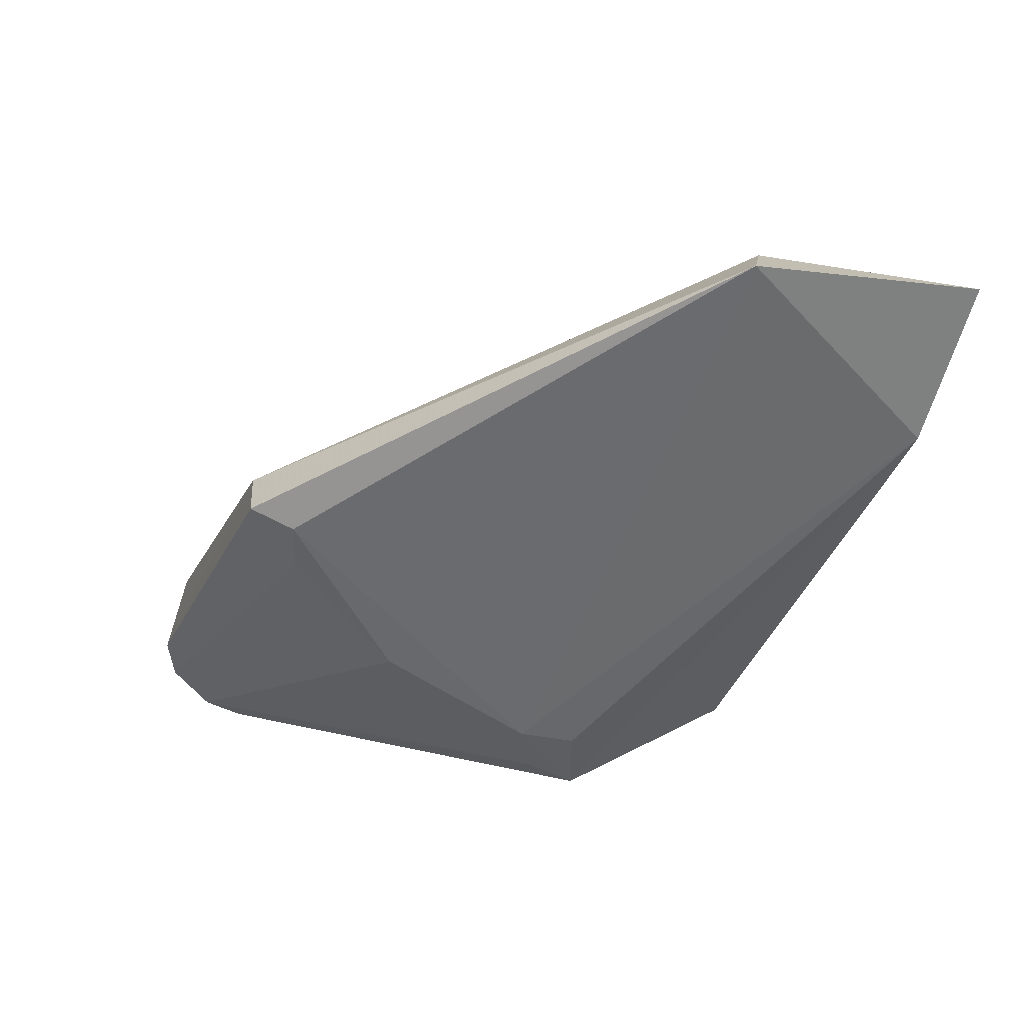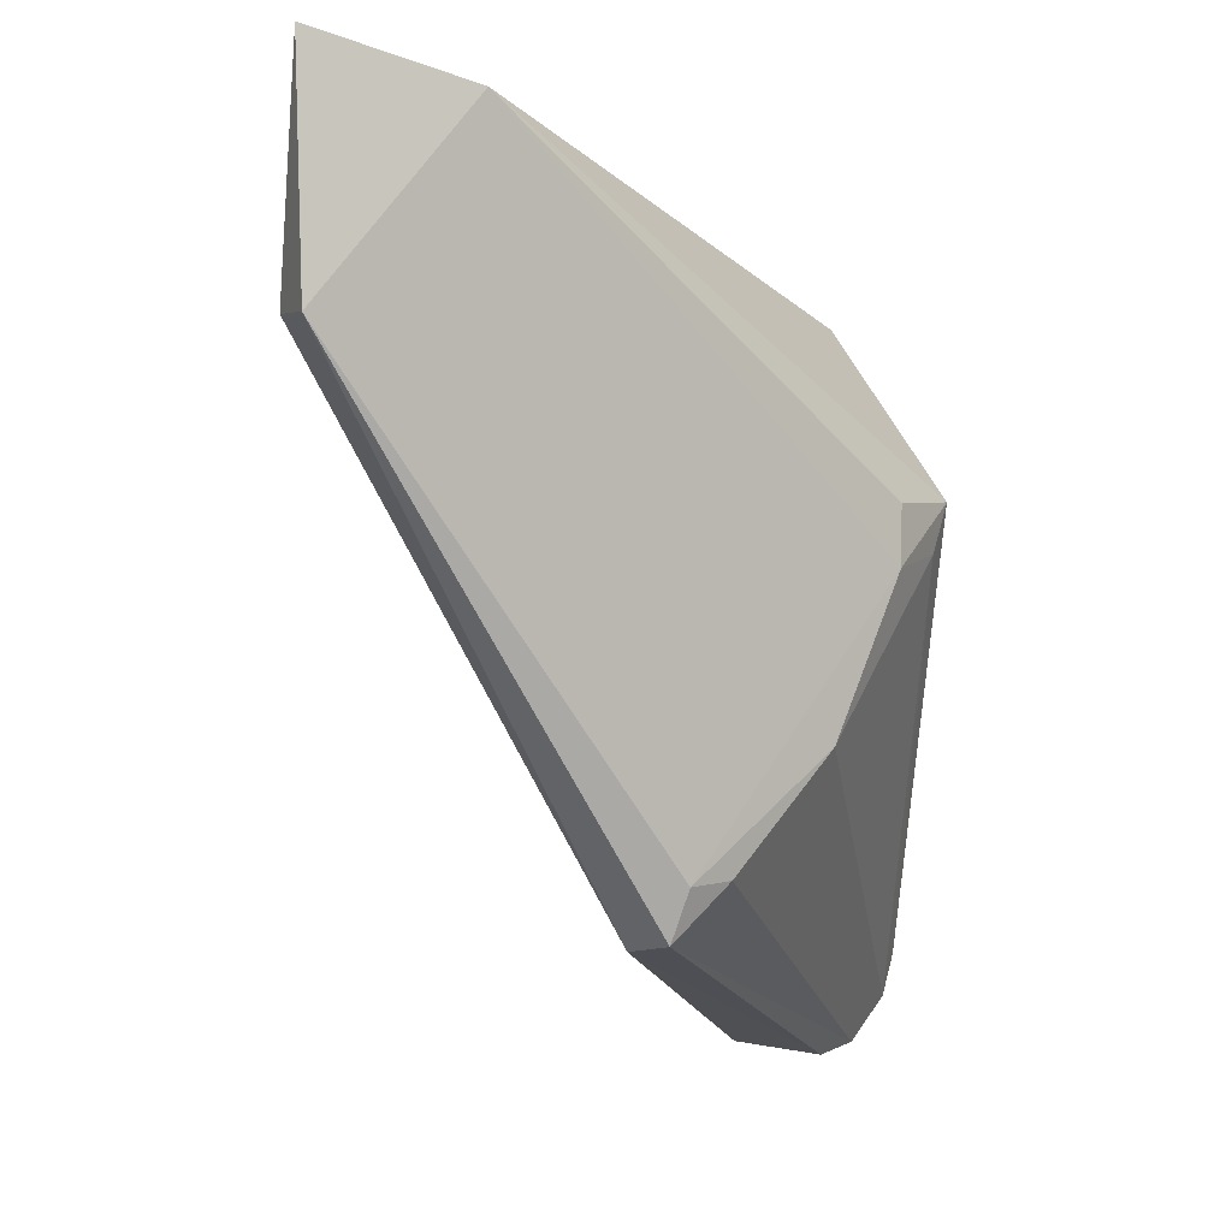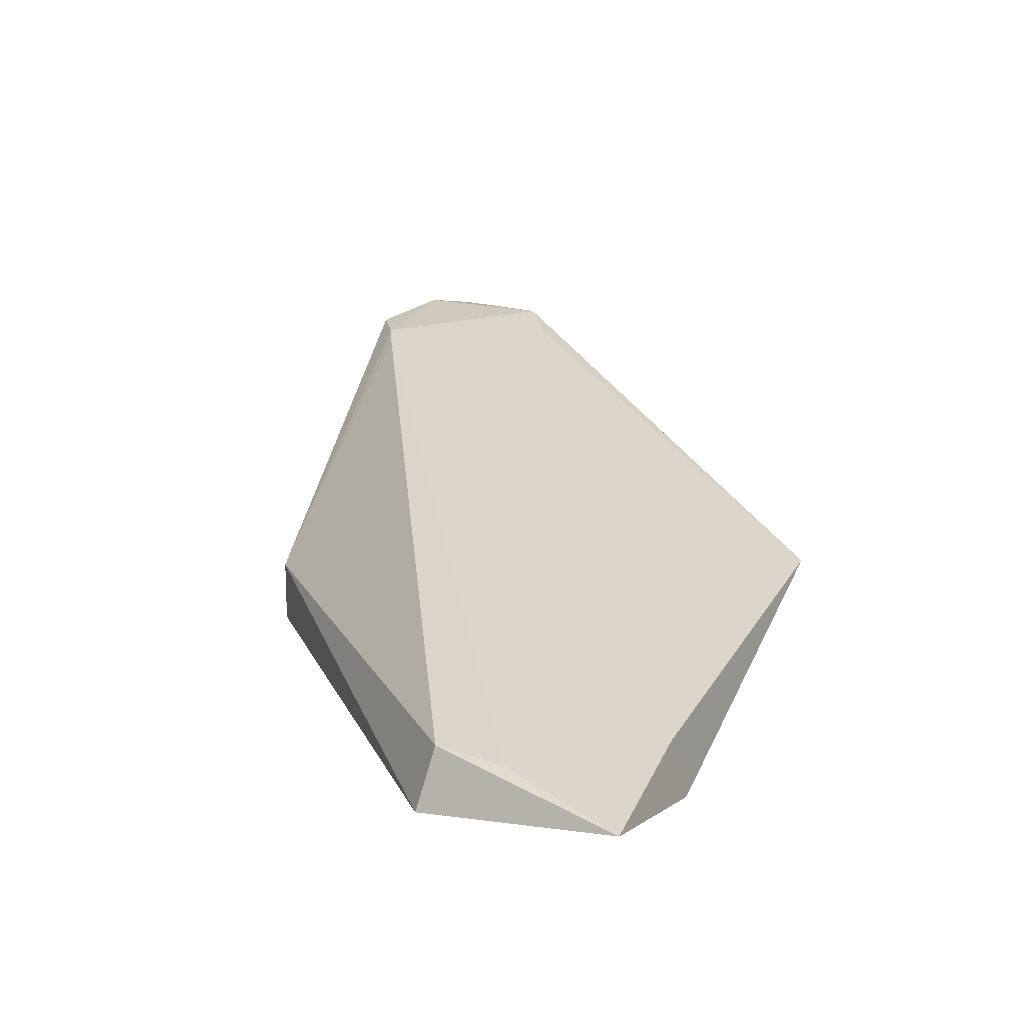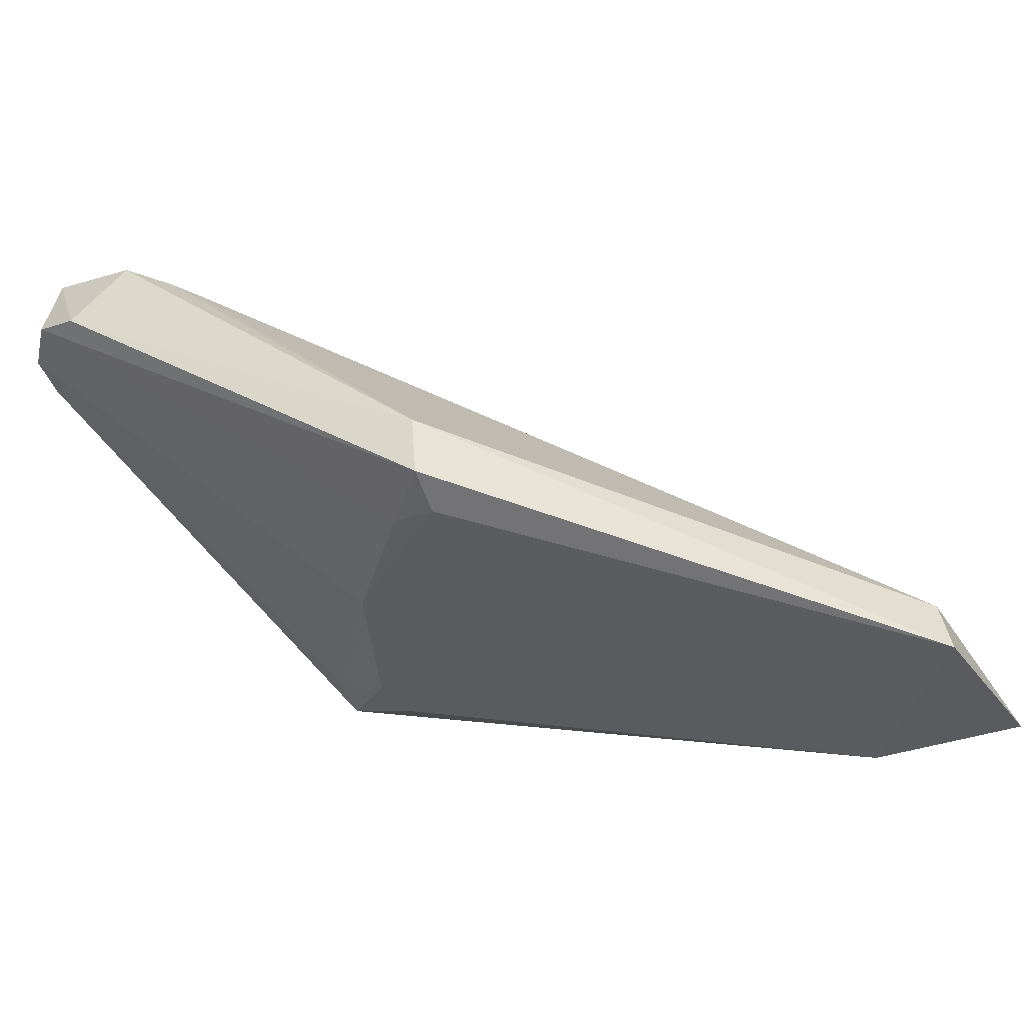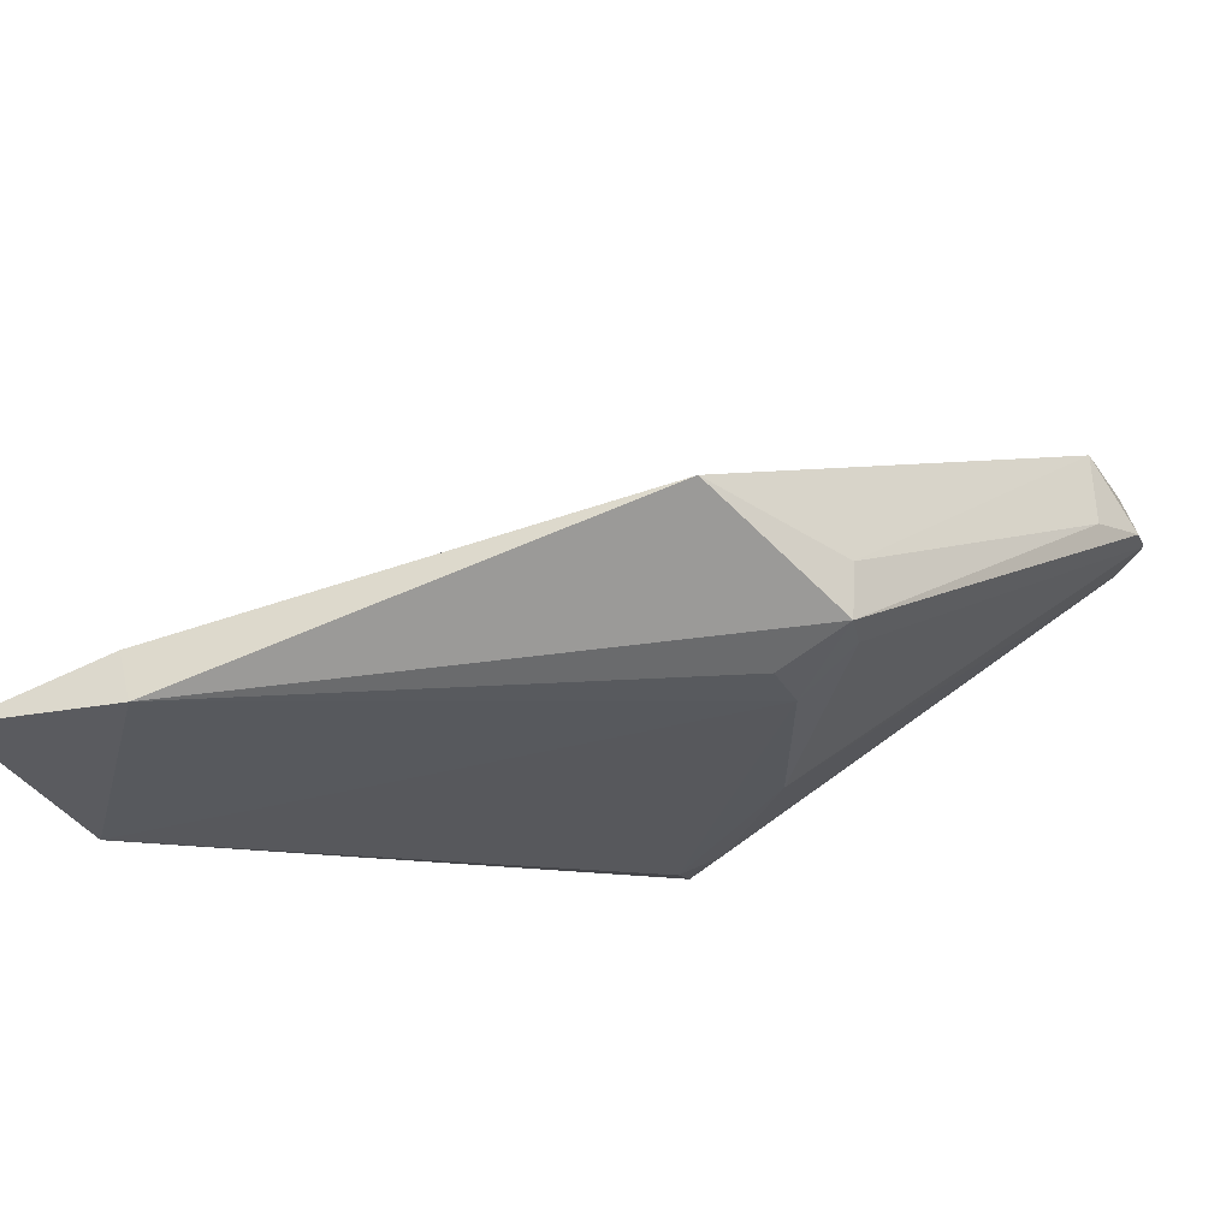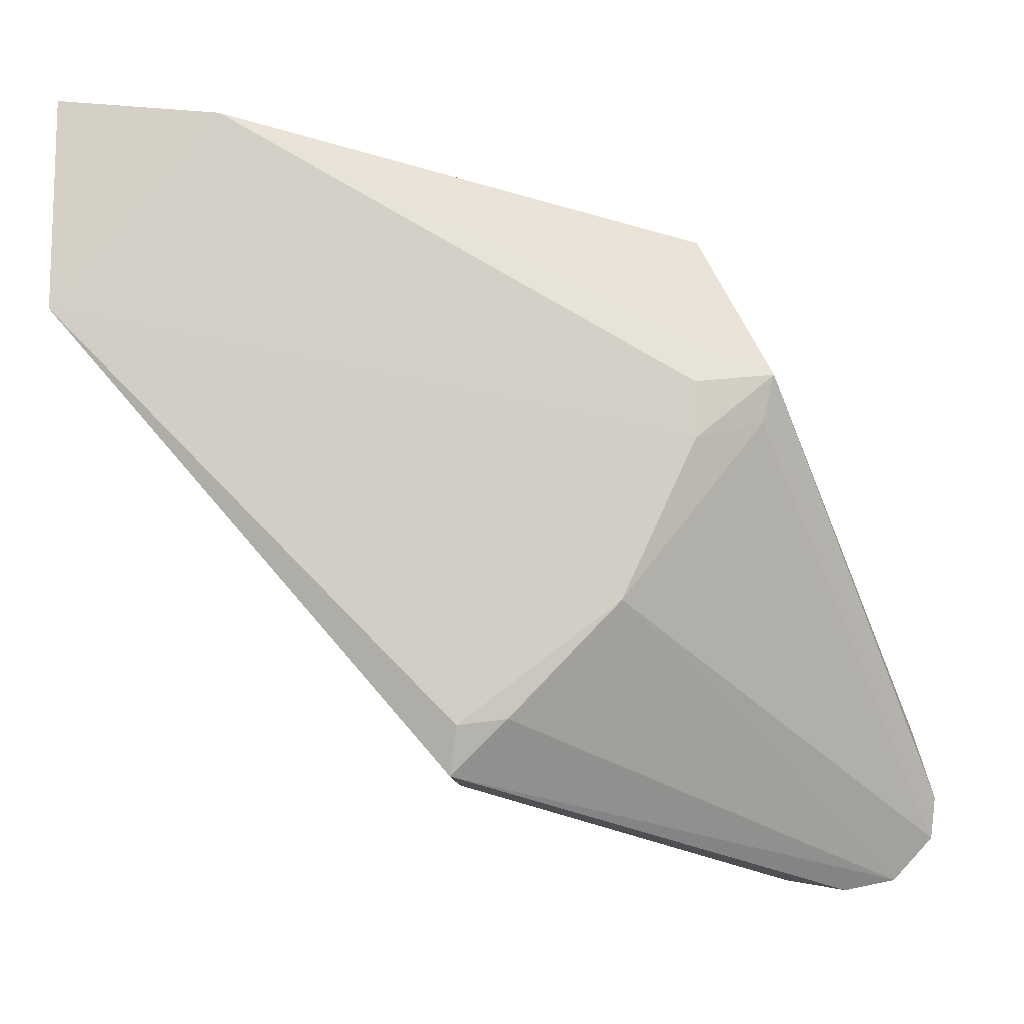
<metadata>
{"format":"obj","ext":"obj","renderer":"f3d","projection":"perspective","resolution":1024,"background":"white","views":[{"elev":-58.4,"azim":81.4,"up":"+Z"},{"elev":-7.1,"azim":144.1,"up":"+Y"},{"elev":7.9,"azim":122.0,"up":"+Z"},{"elev":-34.9,"azim":29.0,"up":"+Z"},{"elev":-30.8,"azim":-155.5,"up":"+Z"},{"elev":-11.1,"azim":-175.5,"up":"+Y"}]}
</metadata>
<code>
v -0.1448 -0.04126 0.05778
v -0.07818 -0.01054 0.02453
v -0.07797 0.006598 0.02545
v -0.09092 0.005058 0.02498
v -0.1217 -0.0328 0.02983
v -0.1278 -0.002584 0.037
v -0.1316 -0.0501 0.05611
v -0.1274 -0.02045 0.02951
v -0.08937 0.004563 0.02947
v -0.07945 -0.009587 0.0294
v -0.1086 -0.04595 0.03061
v -0.1092 -0.04224 0.02926
v -0.1335 -0.01509 0.03151
v -0.1412 -0.03758 0.05581
v -0.07978 -0.003849 0.02854
v -0.1088 -0.04624 0.03548
v -0.1433 -0.05292 0.05371
v -0.113 -0.04174 0.02986
v -0.1274 -0.01602 0.0294
v -0.1338 -0.01498 0.03596
v -0.1326 -0.01879 0.03197
v -0.1297 -0.04872 0.05518
v -0.1424 -0.05208 0.05878
v -0.1468 -0.0462 0.0528
v -0.1346 -0.05278 0.05699
v -0.1465 -0.04945 0.05366
v -0.145 -0.04084 0.05116
v -0.1392 -0.05379 0.05241
v -0.145 -0.04948 0.05854
f 3 2 4
f 8 4 2
f 9 3 4
f 9 4 6
f 9 7 3
f 10 2 3
f 12 8 2
f 12 5 8
f 12 2 11
f 13 6 4
f 14 9 6
f 14 6 1
f 14 1 7
f 14 7 9
f 15 10 3
f 15 3 7
f 16 11 2
f 16 2 10
f 18 12 11
f 18 5 12
f 18 17 5
f 18 11 17
f 19 13 4
f 19 4 8
f 19 8 13
f 20 1 6
f 20 6 13
f 21 13 8
f 21 8 5
f 22 15 7
f 22 10 15
f 22 16 10
f 22 7 16
f 23 7 1
f 24 13 21
f 25 16 7
f 25 7 23
f 26 24 21
f 26 21 5
f 26 5 17
f 27 20 13
f 27 13 24
f 27 24 1
f 27 1 20
f 28 25 23
f 28 23 17
f 28 17 11
f 28 11 16
f 28 16 25
f 29 26 17
f 29 17 23
f 29 23 1
f 29 1 24
f 29 24 26

</code>
